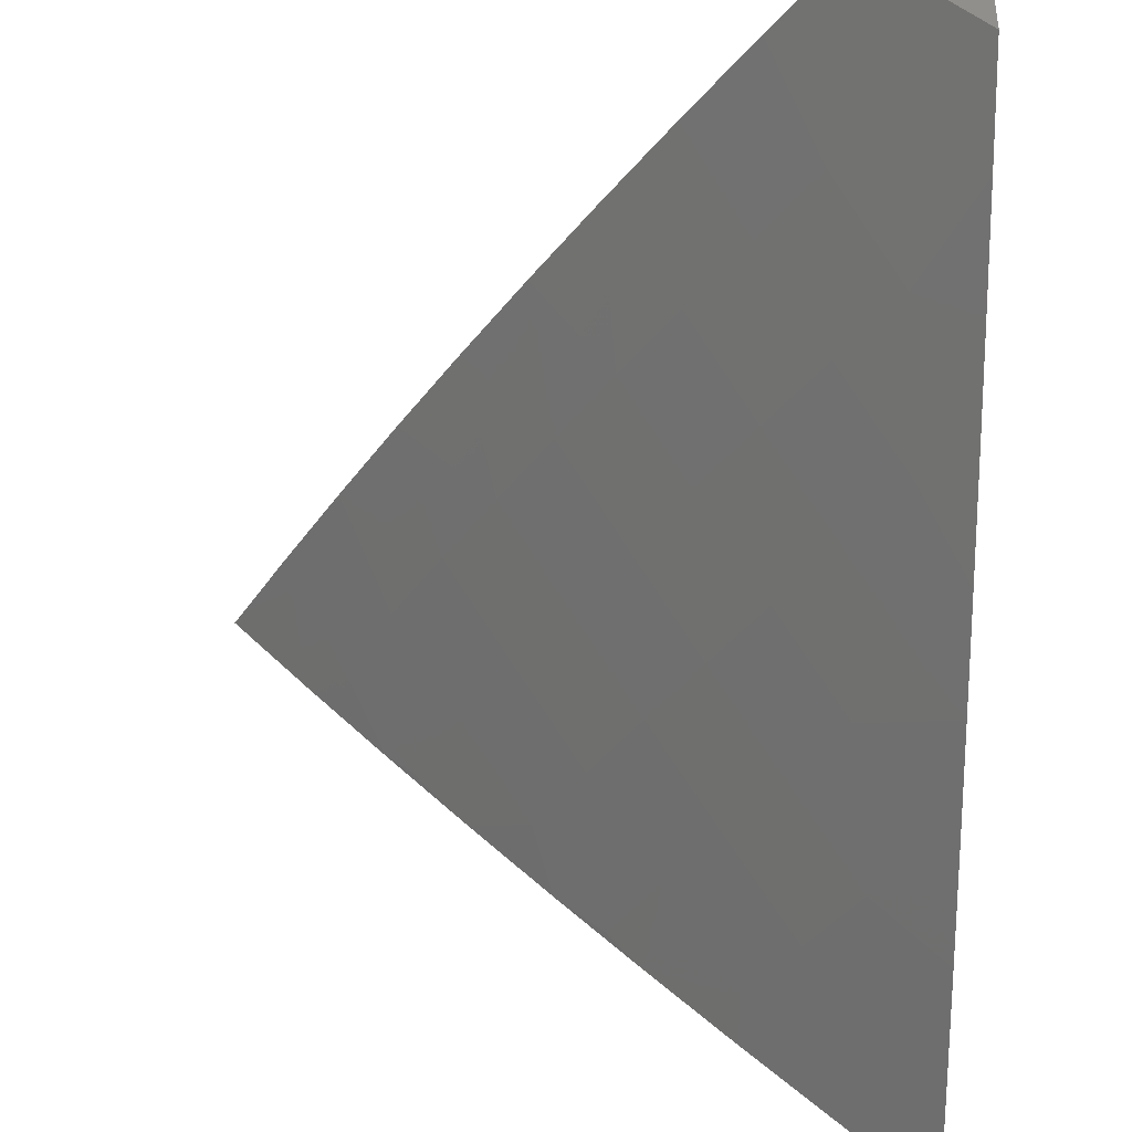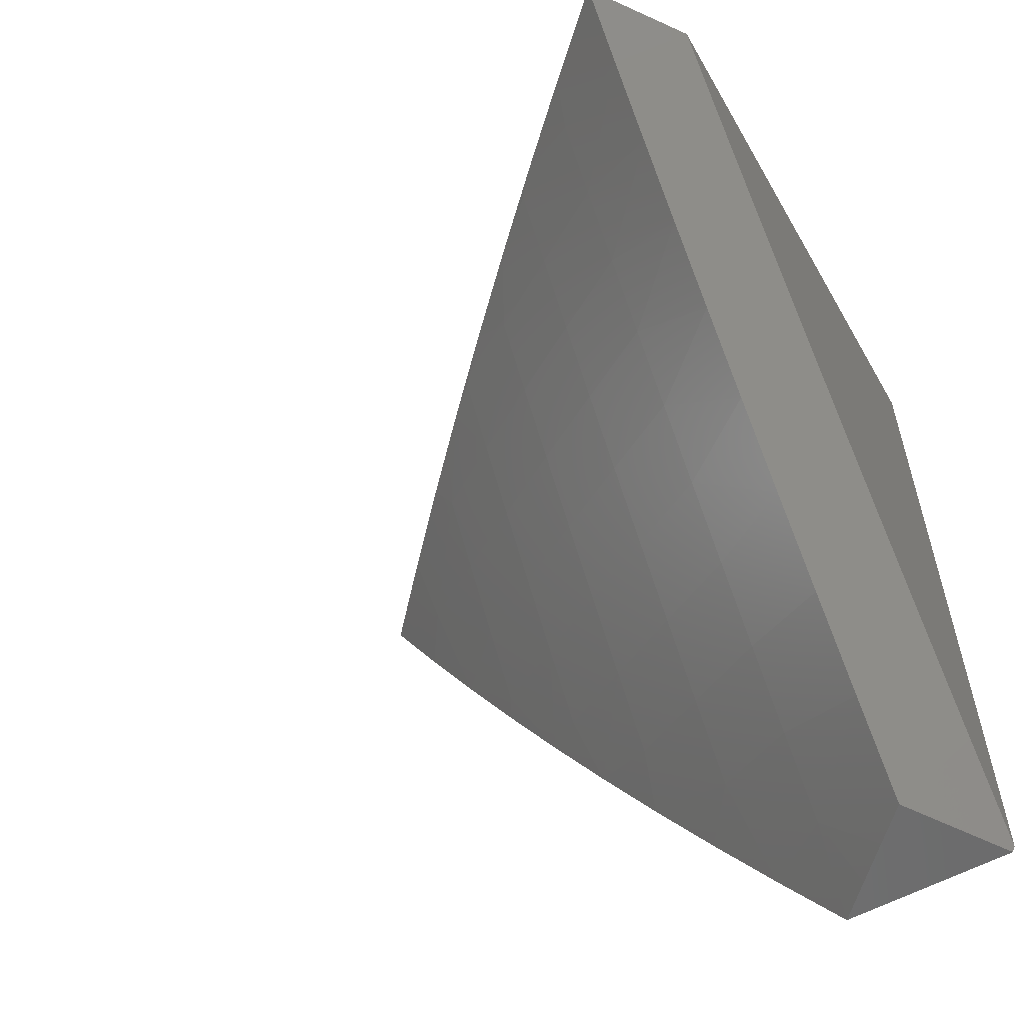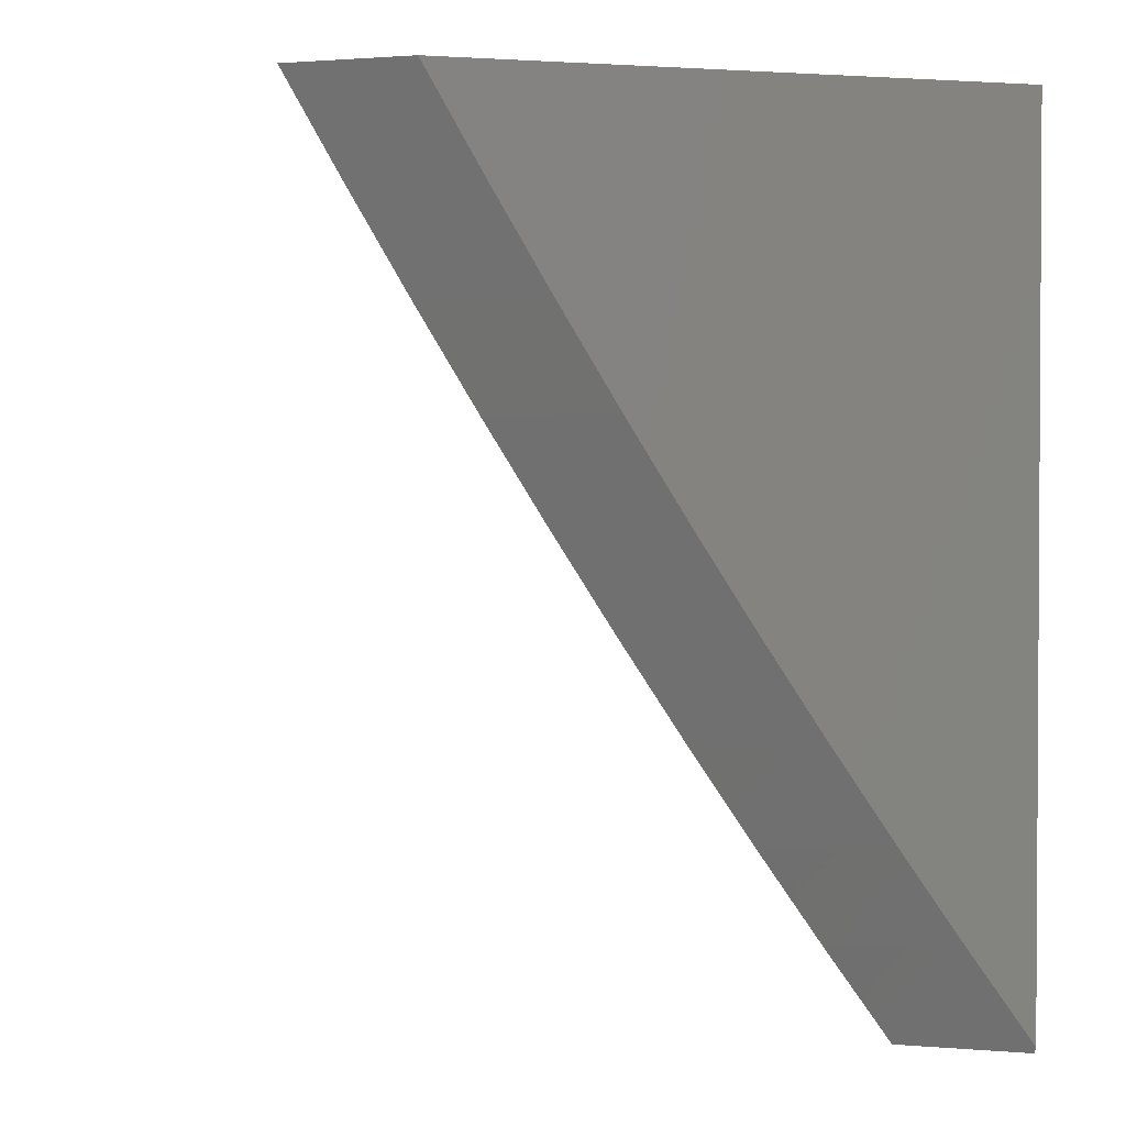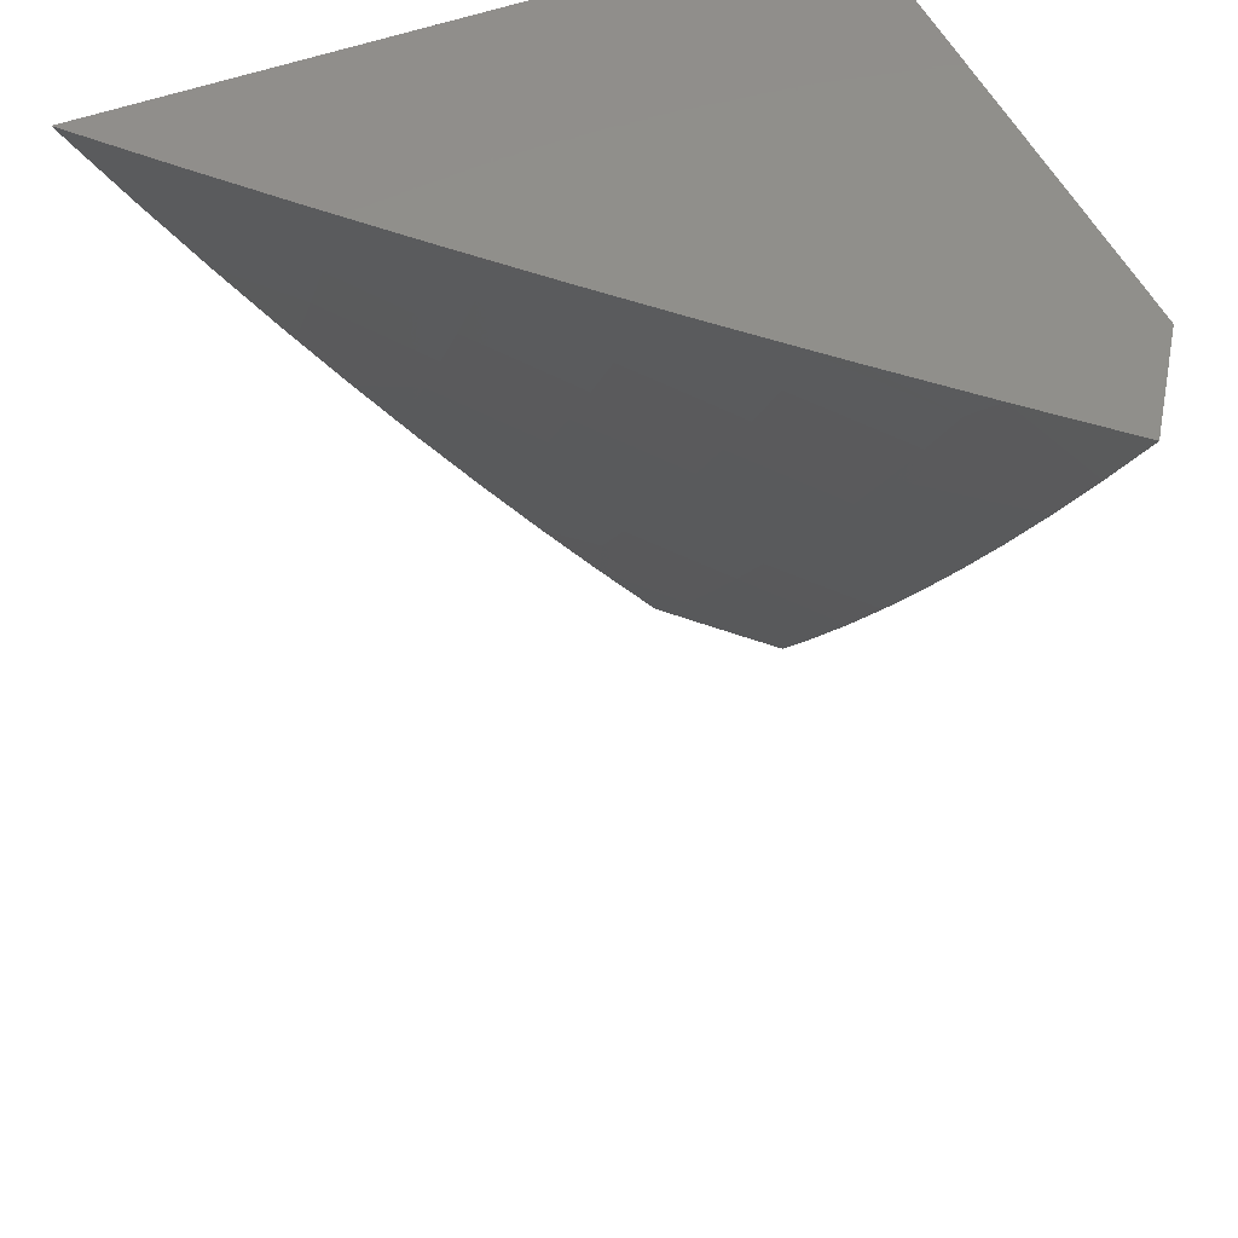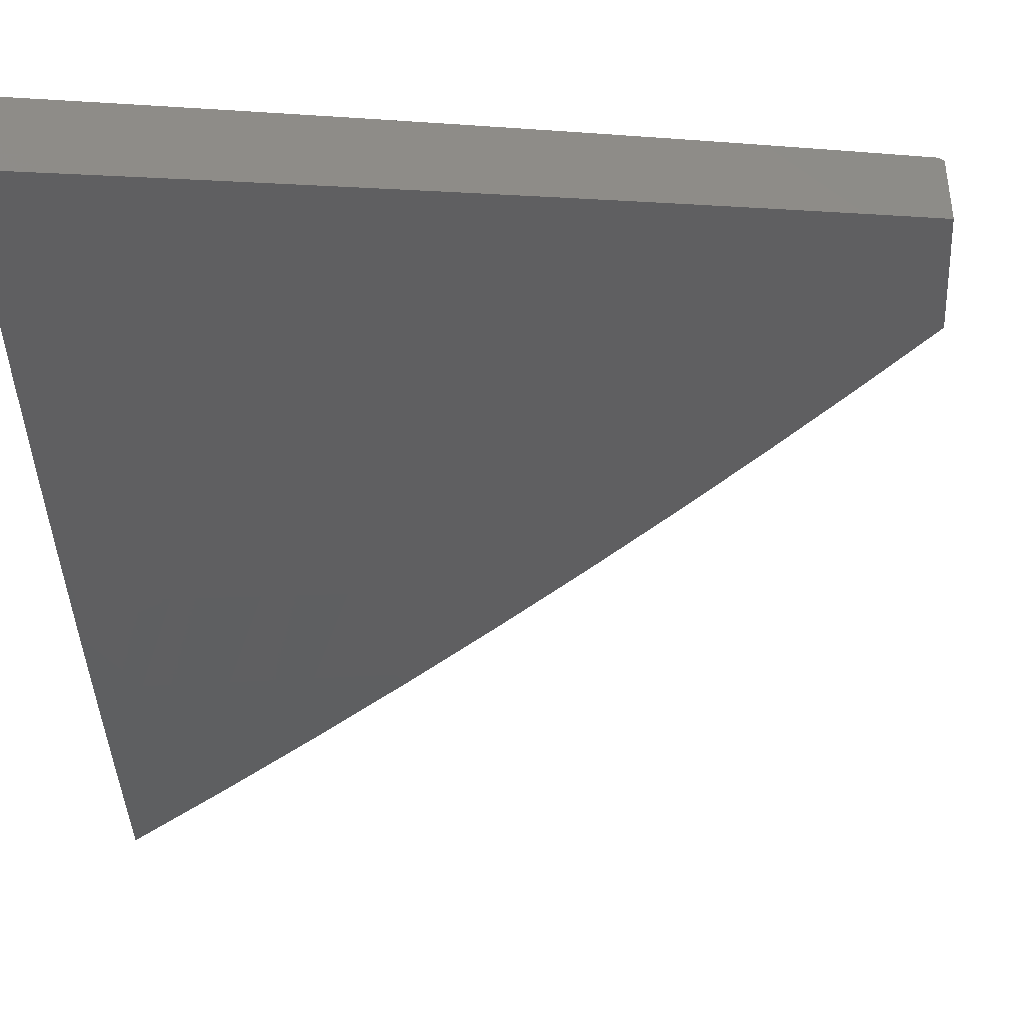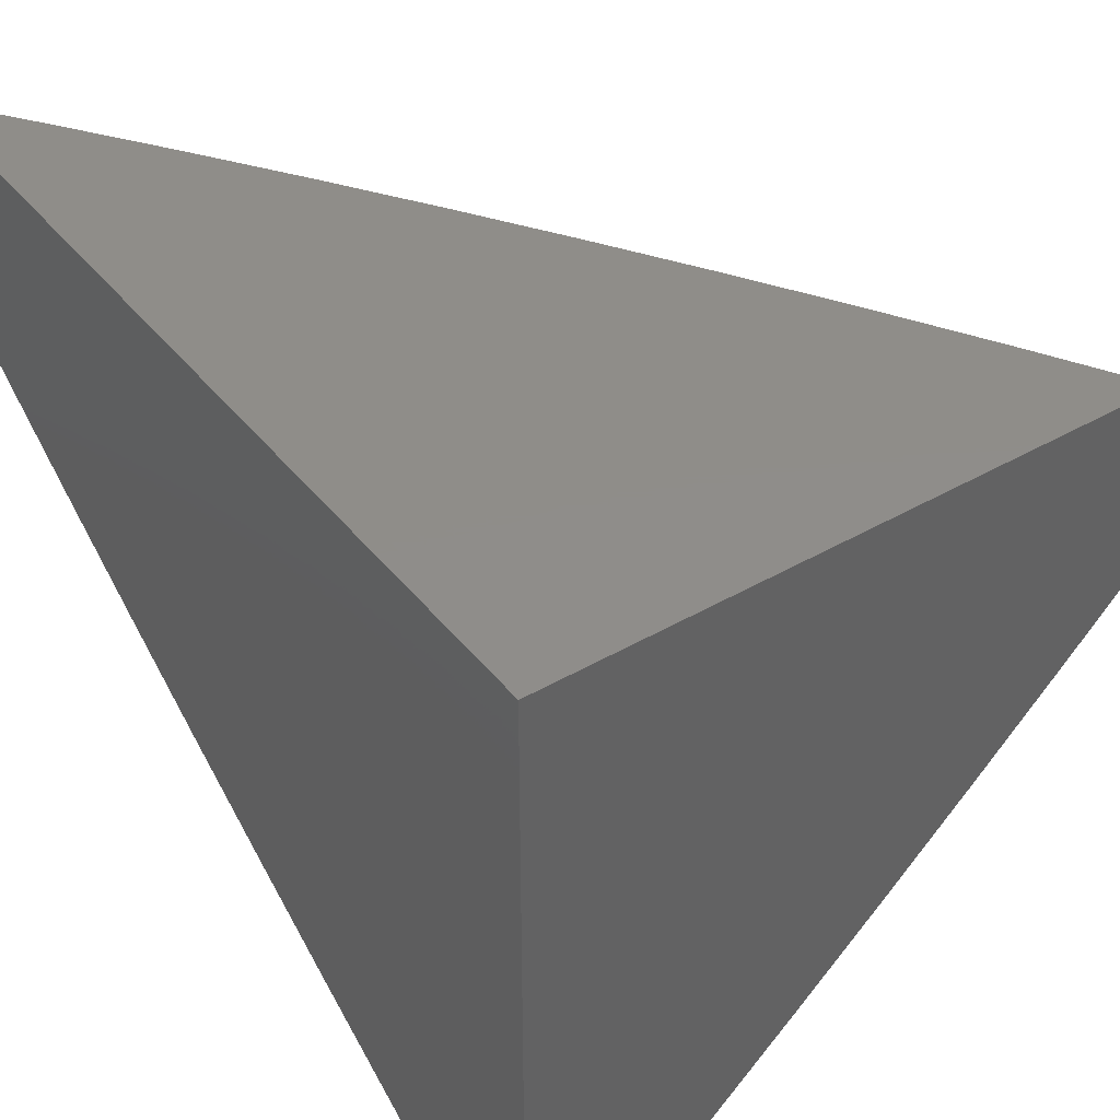
<metadata>
{"format":"stl","ext":"stl","renderer":"f3d","projection":"perspective","resolution":1024,"background":"white","views":[{"elev":-40.7,"azim":-0.6,"up":"+Z"},{"elev":-57.6,"azim":-60.3,"up":"+Y"},{"elev":1.9,"azim":-16.3,"up":"+Y"},{"elev":49.7,"azim":-113.1,"up":"+Y"},{"elev":1.5,"azim":-85.9,"up":"+Z"},{"elev":41.6,"azim":145.0,"up":"+Z"}]}
</metadata>
<code>
# stl→obj: 78 verts, 152 faces
v -8.776 -5 -8.085
v -8.682 -5 -8.183
v -8.709 -5.115 -8.085
v -8.639 -5.054 -8.196
v -8.581 -5.152 -8.196
v -8.559 -5.007 -8.307
v -8.501 -5.104 -8.307
v -8.493 -5 -8.378
v -8.421 -5.056 -8.417
v -8.396 -5 -8.473
v -8.339 -5.007 -8.525
v -8.299 -5 -8.568
v -8.281 -5.102 -8.525
v -8.199 -5.051 -8.633
v -8.222 -5.196 -8.525
v -8.141 -5.145 -8.633
v -8.163 -5.29 -8.525
v -8.082 -5.237 -8.633
v -8.102 -5.382 -8.525
v -8.021 -5.329 -8.633
v -8 -5.454 -8.575
v -8 -5.341 -8.645
v -8 -5.228 -8.713
v -8.059 -5.092 -8.739
v -8.588 -5 -8.281
v -8.2 -5 -8.661
v -8.101 -5 -8.753
v -8 -5 -8.844
v -8 -5.115 -8.779
v -8.04 -5.475 -8.525
v -8 -5.565 -8.504
v -8.118 -5.528 -8.417
v -8.055 -5.621 -8.417
v -8.132 -5.674 -8.307
v -8 -5.675 -8.432
v -8.066 -5.767 -8.307
v -8 -5.784 -8.358
v -8 -5.893 -8.283
v -8.075 -5.913 -8.196
v -8 -6 -8.207
v -8.042 -6 -8.166
v -8.083 -6 -8.126
v -8.125 -6 -8.085
v -8.203 -5.893 -8.085
v -8.142 -5.821 -8.196
v -8.279 -5.785 -8.085
v -8.208 -5.727 -8.196
v -8.273 -5.633 -8.196
v -8.196 -5.581 -8.307
v -8.259 -5.487 -8.307
v -8.181 -5.435 -8.417
v -8.242 -5.341 -8.417
v -8.355 -5.675 -8.085
v -8.336 -5.538 -8.196
v -8.321 -5.392 -8.307
v -8.303 -5.247 -8.417
v -8.429 -5.565 -8.085
v -8.399 -5.443 -8.196
v -8.382 -5.297 -8.307
v -8.362 -5.152 -8.417
v -8.501 -5.454 -8.085
v -8.461 -5.347 -8.196
v -8.442 -5.201 -8.307
v -8.572 -5.342 -8.085
v -8.521 -5.25 -8.196
v -8.641 -5.229 -8.085
v -8.655 -5 -8
v -8.588 -5.114 -8
v -8.52 -5.227 -8
v -8.45 -5.339 -8
v -8.379 -5.451 -8
v -8.306 -5.561 -8
v -8.231 -5.67 -8
v -8.156 -5.779 -8
v -8.079 -5.886 -8
v -8 -5.993 -8
v -8 -6 -8.004
v -8 -5 -8
f 1 2 3
f 3 2 4
f 3 4 5
f 5 4 6
f 5 6 7
f 7 6 8
f 7 8 9
f 9 8 10
f 9 10 11
f 11 10 12
f 11 12 13
f 13 12 14
f 13 14 15
f 15 14 16
f 15 16 17
f 17 16 18
f 17 18 19
f 19 18 20
f 19 20 21
f 21 20 22
f 22 20 23
f 23 20 18
f 23 18 24
f 24 18 16
f 24 16 14
f 2 25 4
f 4 25 6
f 25 8 6
f 12 26 14
f 14 26 27
f 14 27 24
f 24 27 28
f 24 28 29
f 29 23 24
f 19 21 30
f 30 21 31
f 30 31 32
f 32 31 33
f 32 33 34
f 34 33 35
f 34 35 36
f 36 35 37
f 36 37 38
f 31 35 33
f 36 38 39
f 39 38 40
f 39 40 41
f 41 42 39
f 39 42 43
f 39 43 44
f 39 44 45
f 45 44 46
f 45 46 47
f 47 46 48
f 47 48 49
f 49 48 50
f 49 50 51
f 51 50 52
f 51 52 17
f 17 52 15
f 46 53 48
f 48 53 54
f 48 54 50
f 50 54 55
f 50 55 52
f 52 55 56
f 52 56 15
f 15 56 13
f 53 57 54
f 54 57 58
f 54 58 55
f 55 58 59
f 55 59 56
f 56 59 60
f 56 60 13
f 13 60 11
f 57 61 58
f 58 61 62
f 58 62 59
f 59 62 63
f 59 63 60
f 60 63 9
f 60 9 11
f 61 64 62
f 62 64 65
f 62 65 63
f 63 65 7
f 63 7 9
f 64 66 65
f 65 66 5
f 65 5 7
f 66 3 5
f 51 17 19
f 30 32 19
f 19 32 51
f 51 32 49
f 49 32 34
f 49 34 47
f 47 34 45
f 39 45 36
f 36 45 34
f 1 3 67
f 67 3 68
f 68 3 66
f 68 66 69
f 69 66 64
f 69 64 70
f 70 64 61
f 70 61 71
f 71 61 57
f 71 57 72
f 72 57 53
f 72 53 73
f 73 53 46
f 73 46 74
f 74 46 44
f 74 44 75
f 75 44 43
f 75 43 76
f 76 43 77
f 67 68 78
f 78 68 69
f 78 69 70
f 70 71 78
f 78 71 72
f 78 72 73
f 73 74 78
f 78 74 75
f 78 75 76
f 43 42 77
f 77 42 41
f 77 41 40
f 1 67 2
f 2 67 25
f 25 67 78
f 25 78 8
f 8 78 10
f 10 78 12
f 12 78 26
f 26 78 27
f 27 78 28
f 77 40 76
f 76 40 38
f 76 38 37
f 76 37 78
f 78 37 35
f 78 35 31
f 31 21 78
f 78 21 22
f 78 22 23
f 23 29 78
f 78 29 28

</code>
